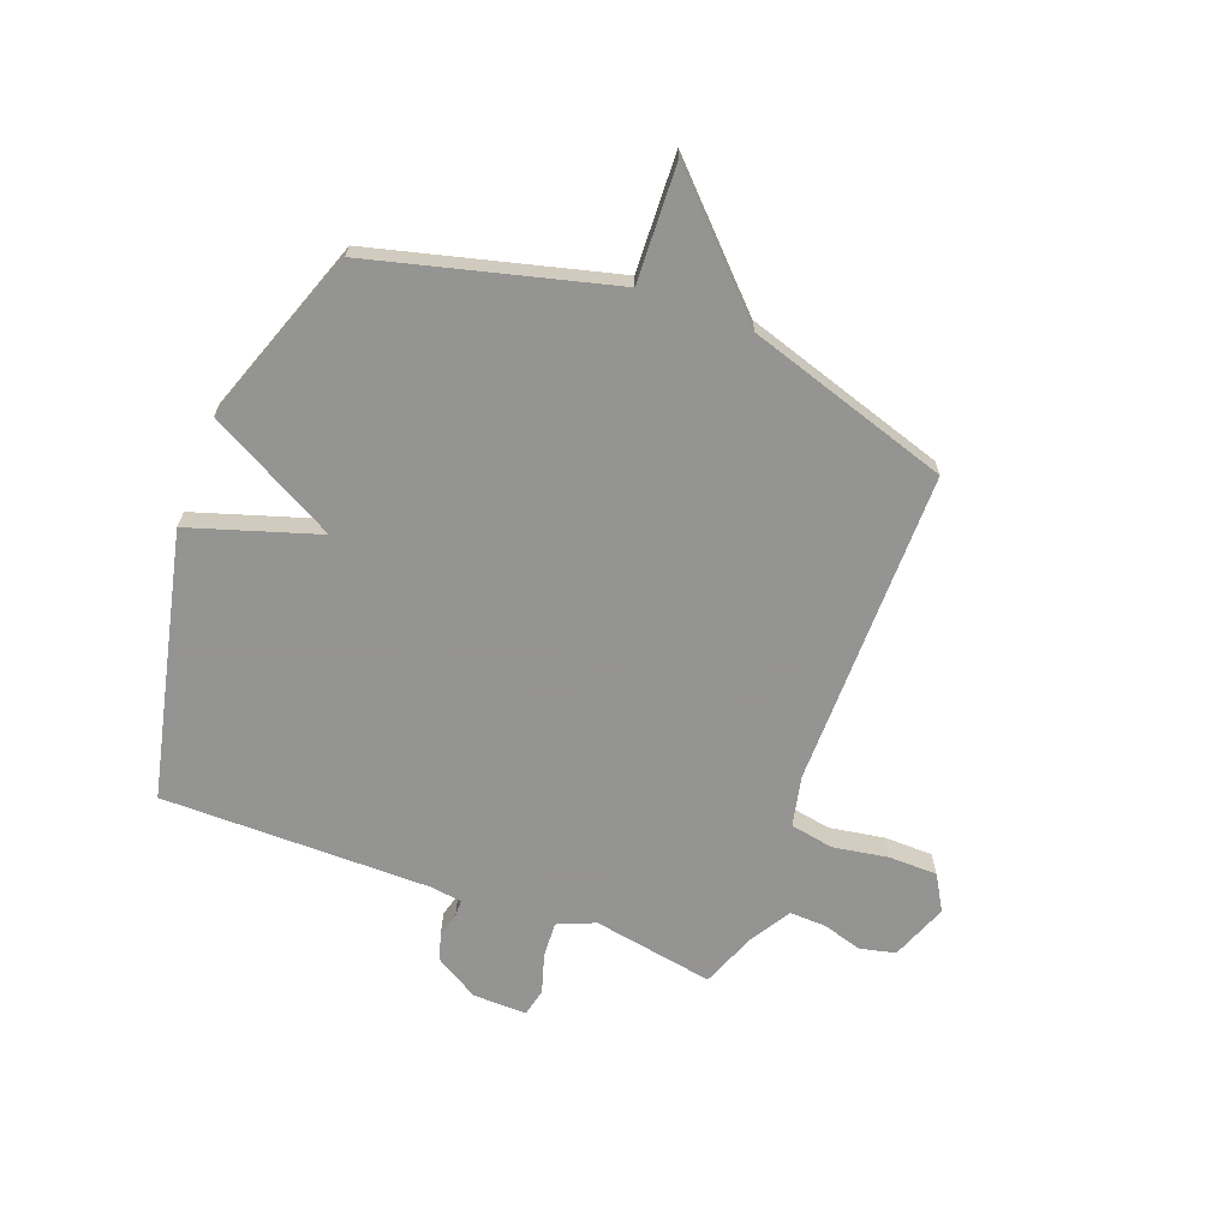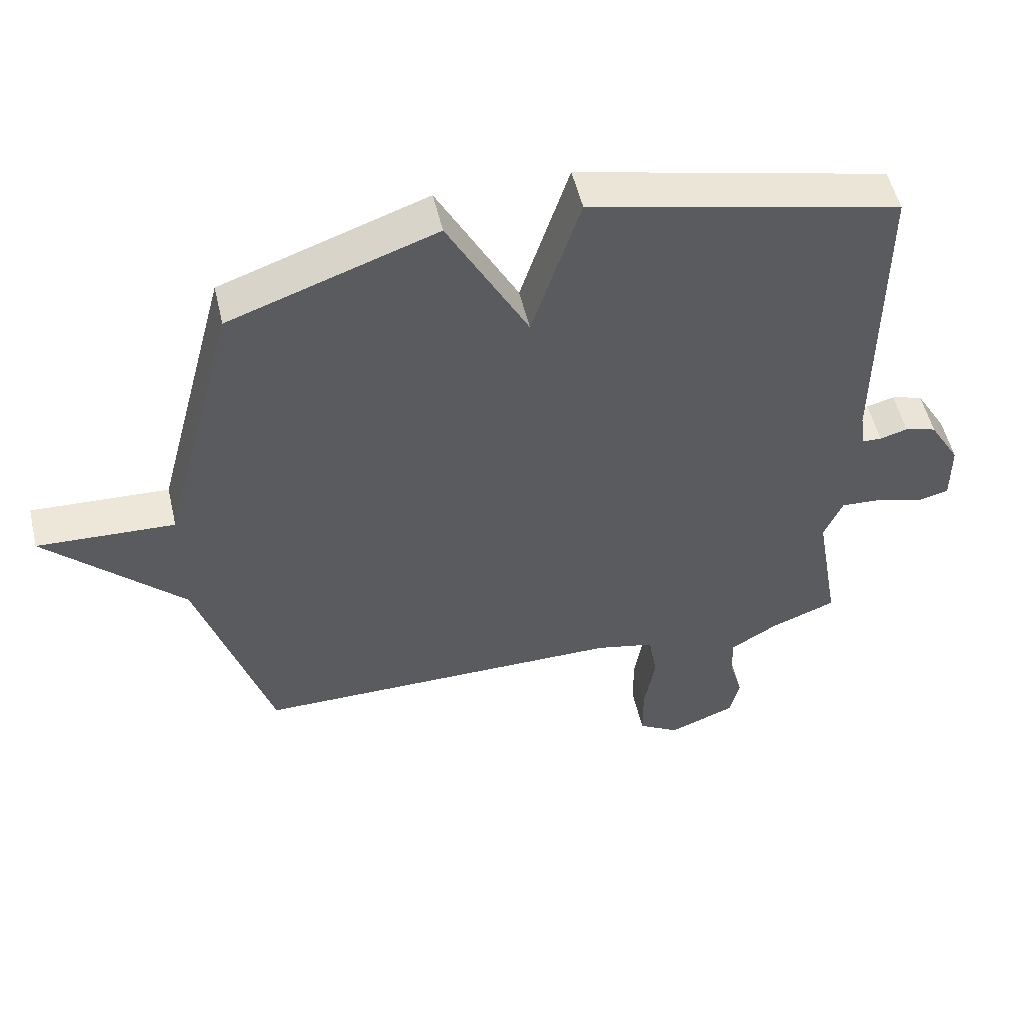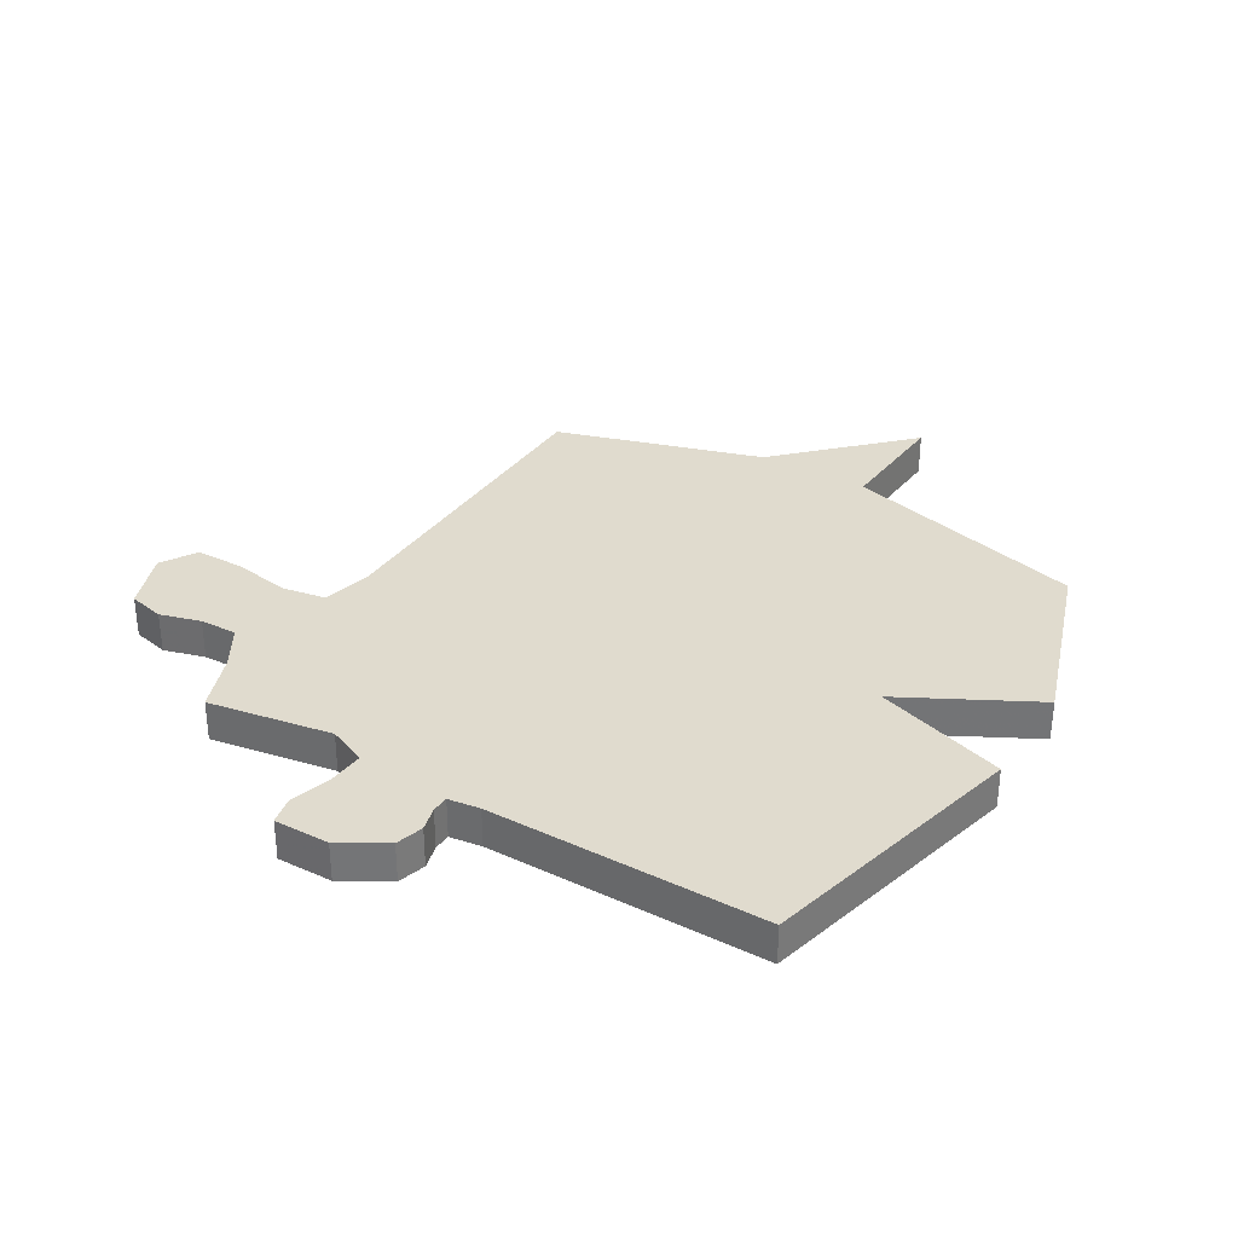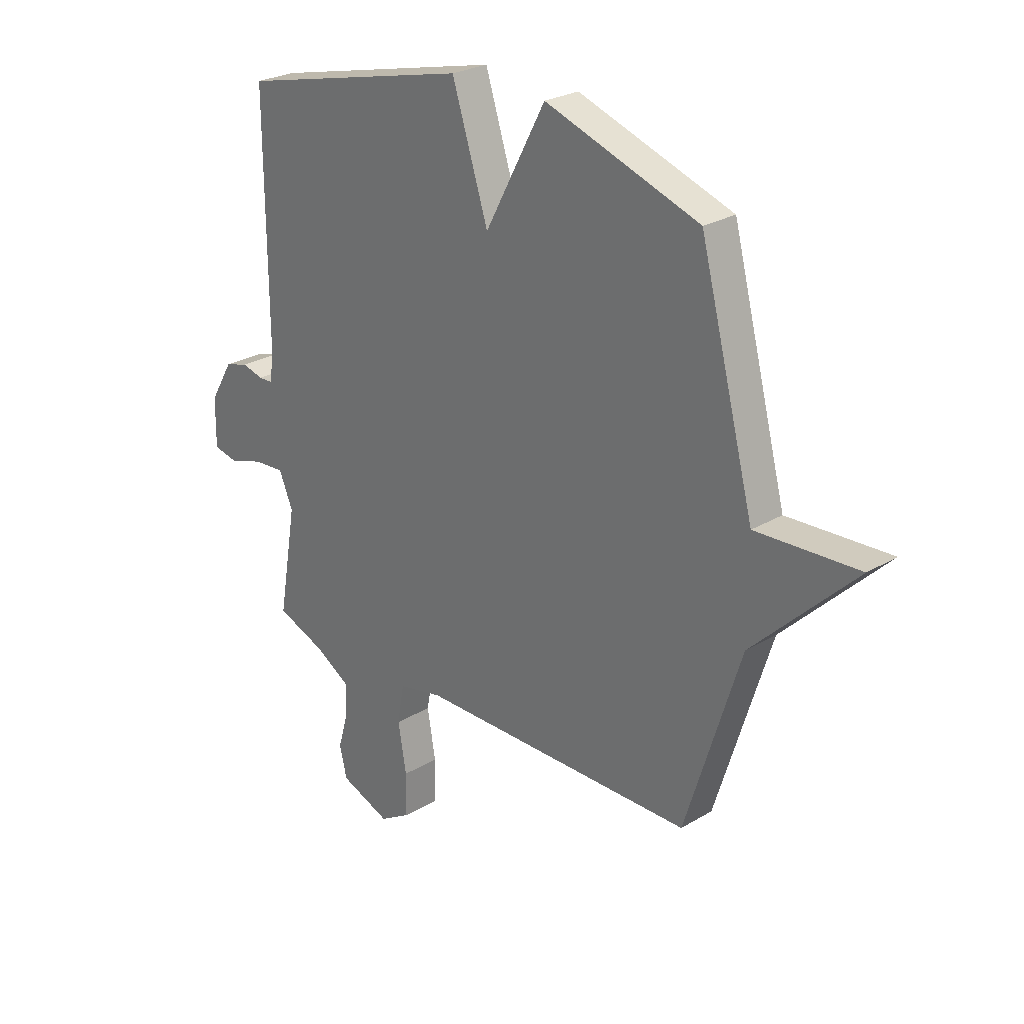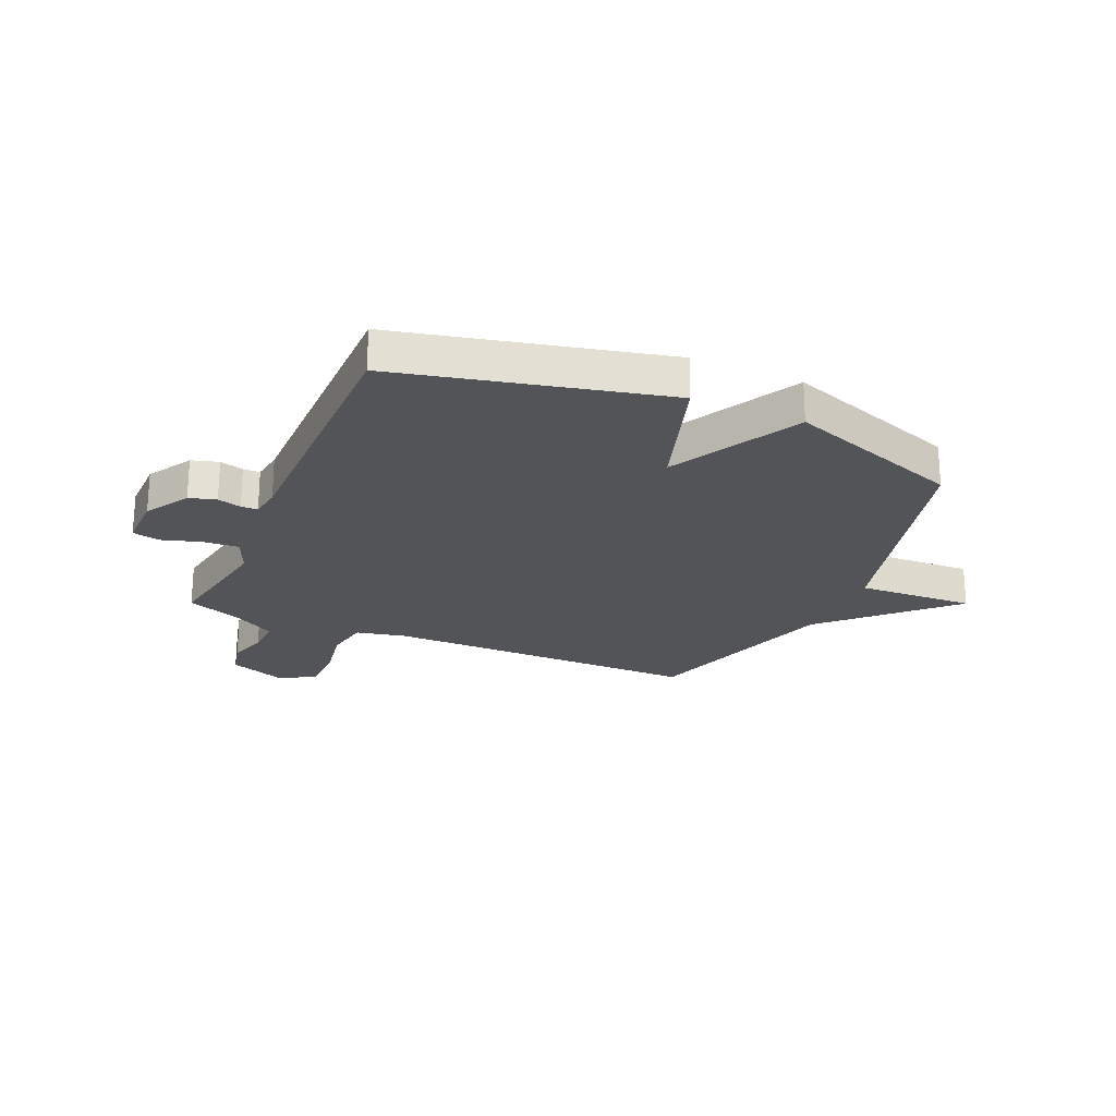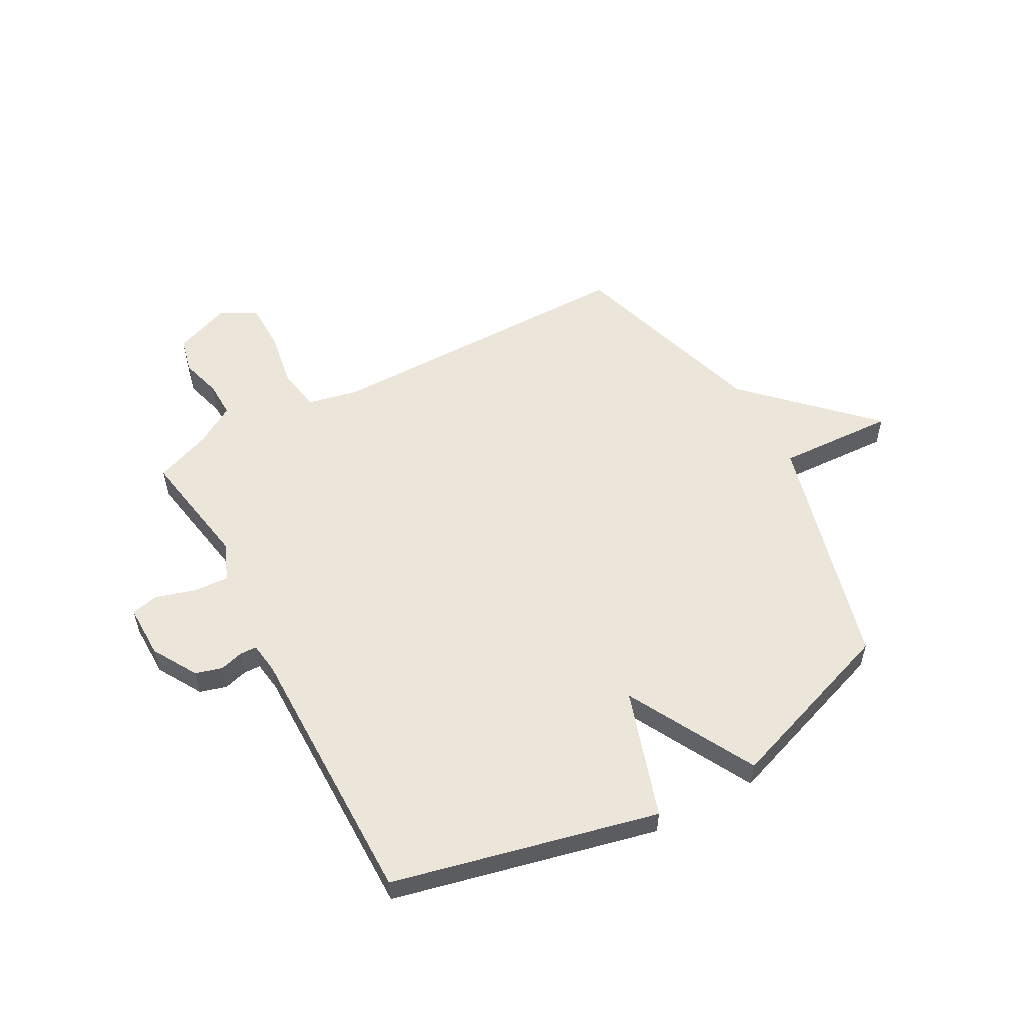
<metadata>
{"format":"obj","ext":"obj","renderer":"f3d","projection":"perspective","resolution":1024,"background":"white","views":[{"elev":-66.9,"azim":69.1,"up":"+Y"},{"elev":52.7,"azim":166.9,"up":"+Z"},{"elev":33.4,"azim":-58.5,"up":"+Y"},{"elev":25.9,"azim":46.5,"up":"+Z"},{"elev":-23.3,"azim":-23.6,"up":"+Y"},{"elev":55.4,"azim":-28.6,"up":"+Y"}]}
</metadata>
<code>
v 0.5 0.07 -0.5
v -0.076 0.07 -0.501
v -0.167 0.07 -0.521
v -0.181 0.07 -0.6
v -0.164 0.07 -0.7
v -0.165 0.07 -0.788
v -0.229 0.07 -0.826
v -0.333 0.07 -0.786
v -0.348 0.07 -0.722
v -0.327 0.07 -0.649
v -0.325 0.07 -0.583
v -0.398 0.07 -0.539
v -0.5 0.07 -0.5
v -0.462 0.07 -0.28
v -0.491 0.07 -0.212
v -0.555 0.07 -0.216
v -0.627 0.07 -0.238
v -0.677 0.07 -0.227
v -0.676 0.07 -0.129
v -0.628 0.07 -0.048
v -0.579 0.07 -0.034
v -0.536 0.07 -0.046
v -0.506 0.07 -0.045
v -0.498 0.07 0.011
v -0.5 0.07 0.5
v -0.019 0.07 0.612
v 0.056 0.07 0.379
v 0.181 0.07 0.612
v 0.5 0.07 0.5
v 0.614 0.07 0.066
v 0.827 0.07 0.076
v 0.614 0.07 -0.134
v 0.5 0 -0.5
v -0.076 0 -0.501
v -0.167 0 -0.521
v -0.181 0 -0.6
v -0.164 0 -0.7
v -0.165 0 -0.788
v -0.229 0 -0.826
v -0.333 0 -0.786
v -0.348 0 -0.722
v -0.327 0 -0.649
v -0.325 0 -0.583
v -0.398 0 -0.539
v -0.5 0 -0.5
v -0.462 0 -0.28
v -0.491 0 -0.212
v -0.555 0 -0.216
v -0.627 0 -0.238
v -0.677 0 -0.227
v -0.676 0 -0.129
v -0.628 0 -0.048
v -0.579 0 -0.034
v -0.536 0 -0.046
v -0.506 0 -0.045
v -0.498 0 0.011
v -0.5 0 0.5
v -0.019 0 0.612
v 0.056 0 0.379
v 0.181 0 0.612
v 0.5 0 0.5
v 0.614 0 0.066
v 0.827 0 0.076
v 0.614 0 -0.134
f 30 31 32
f 32 1 2
f 30 32 2
f 29 30 2
f 28 29 2
f 27 28 2
f 27 2 3
f 26 27 3
f 25 26 3
f 24 25 3
f 23 24 3 4
f 5 6 7
f 4 5 7
f 23 4 7
f 22 23 7
f 20 21 22
f 19 20 22
f 18 19 22
f 17 18 22
f 16 17 22
f 15 16 22
f 14 15 22
f 12 13 14
f 11 12 14
f 11 14 22
f 7 8 9 10
f 7 10 11
f 7 11 22
f 64 63 62
f 34 33 64
f 34 64 62
f 34 62 61
f 34 61 60
f 34 60 59
f 35 34 59
f 35 59 58
f 35 58 57
f 35 57 56
f 36 35 56 55
f 39 38 37
f 39 37 36
f 39 36 55
f 39 55 54
f 54 53 52
f 54 52 51
f 54 51 50
f 54 50 49
f 54 49 48
f 54 48 47
f 54 47 46
f 46 45 44
f 46 44 43
f 54 46 43
f 42 41 40 39
f 43 42 39
f 54 43 39
f 1 33 34 2
f 2 34 35 3
f 3 35 36 4
f 4 36 37 5
f 5 37 38 6
f 6 38 39 7
f 7 39 40 8
f 8 40 41 9
f 9 41 42 10
f 10 42 43 11
f 11 43 44 12
f 12 44 45 13
f 13 45 46 14
f 14 46 47 15
f 15 47 48 16
f 16 48 49 17
f 17 49 50 18
f 18 50 51 19
f 19 51 52 20
f 20 52 53 21
f 21 53 54 22
f 22 54 55 23
f 23 55 56 24
f 24 56 57 25
f 25 57 58 26
f 26 58 59 27
f 27 59 60 28
f 28 60 61 29
f 29 61 62 30
f 30 62 63 31
f 31 63 64 32
f 32 64 33 1

</code>
